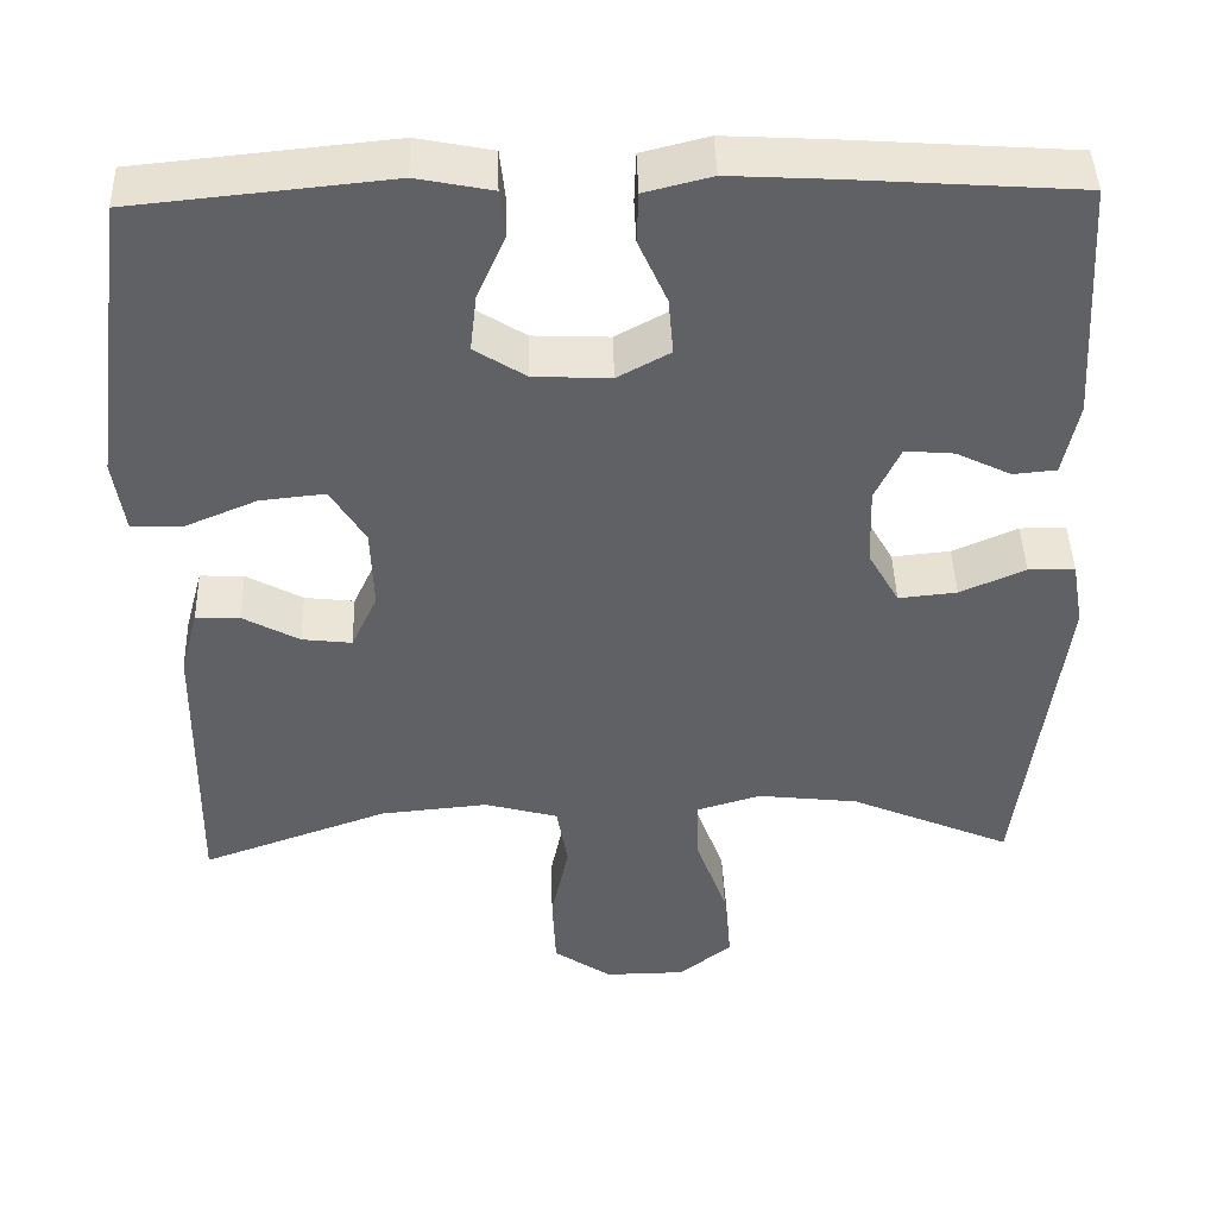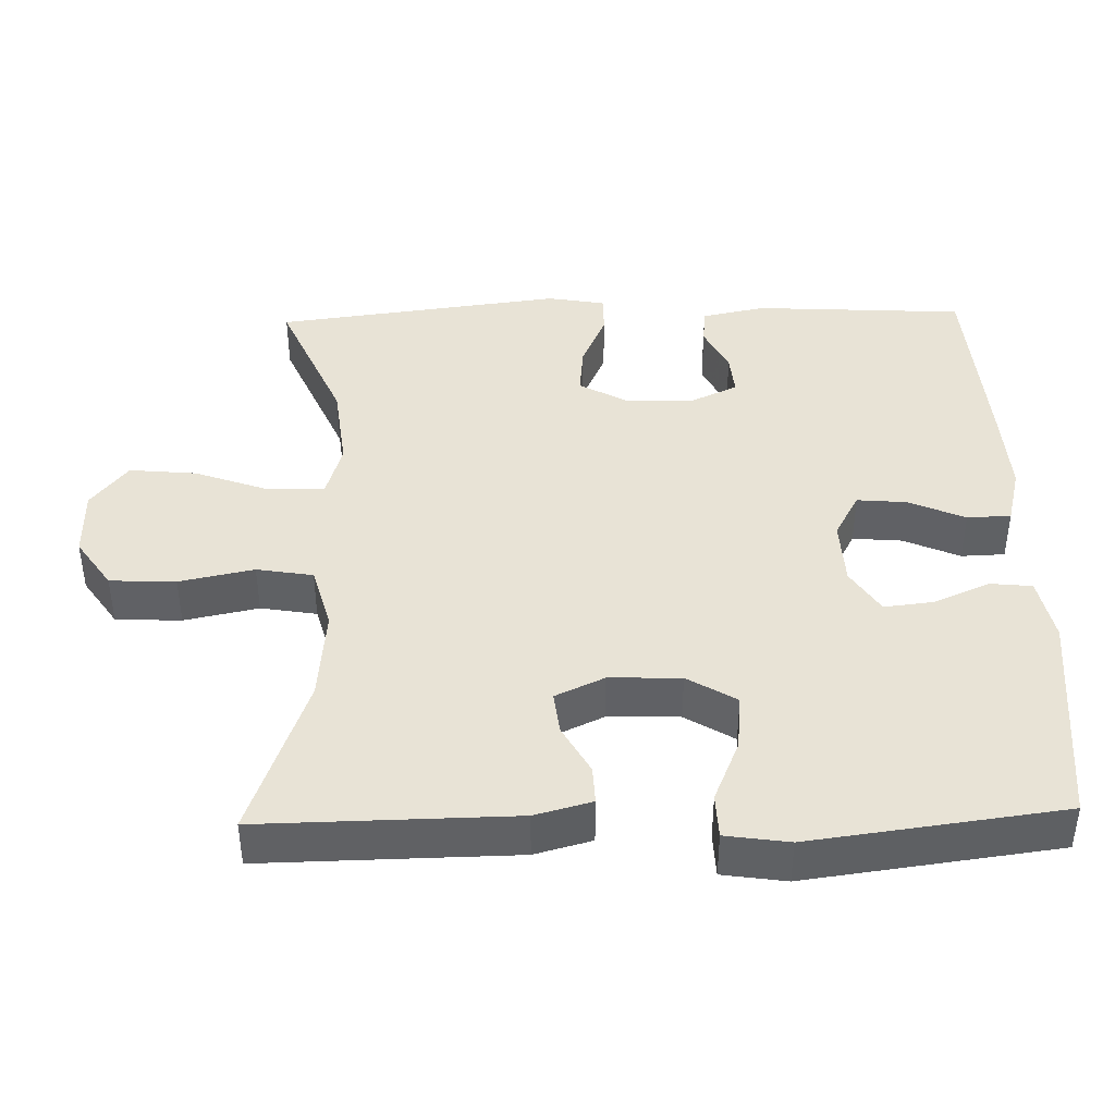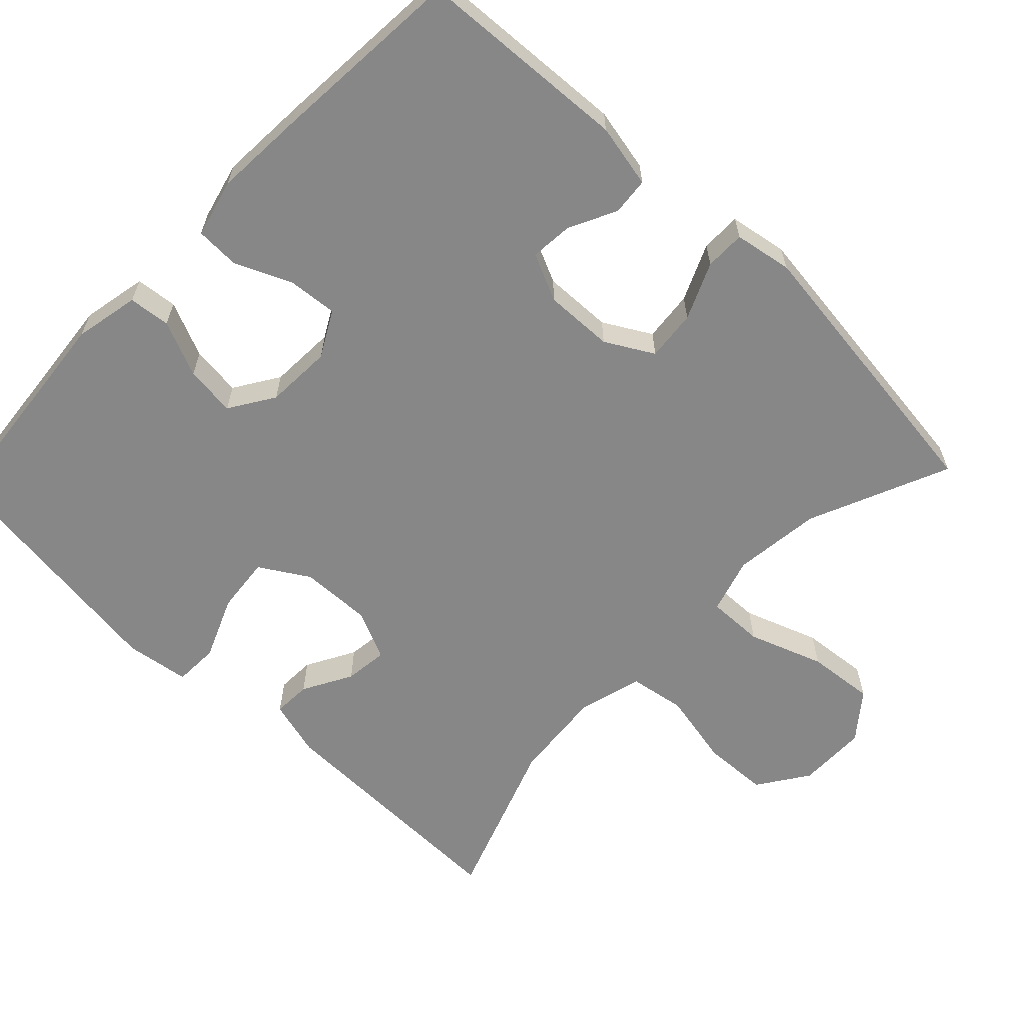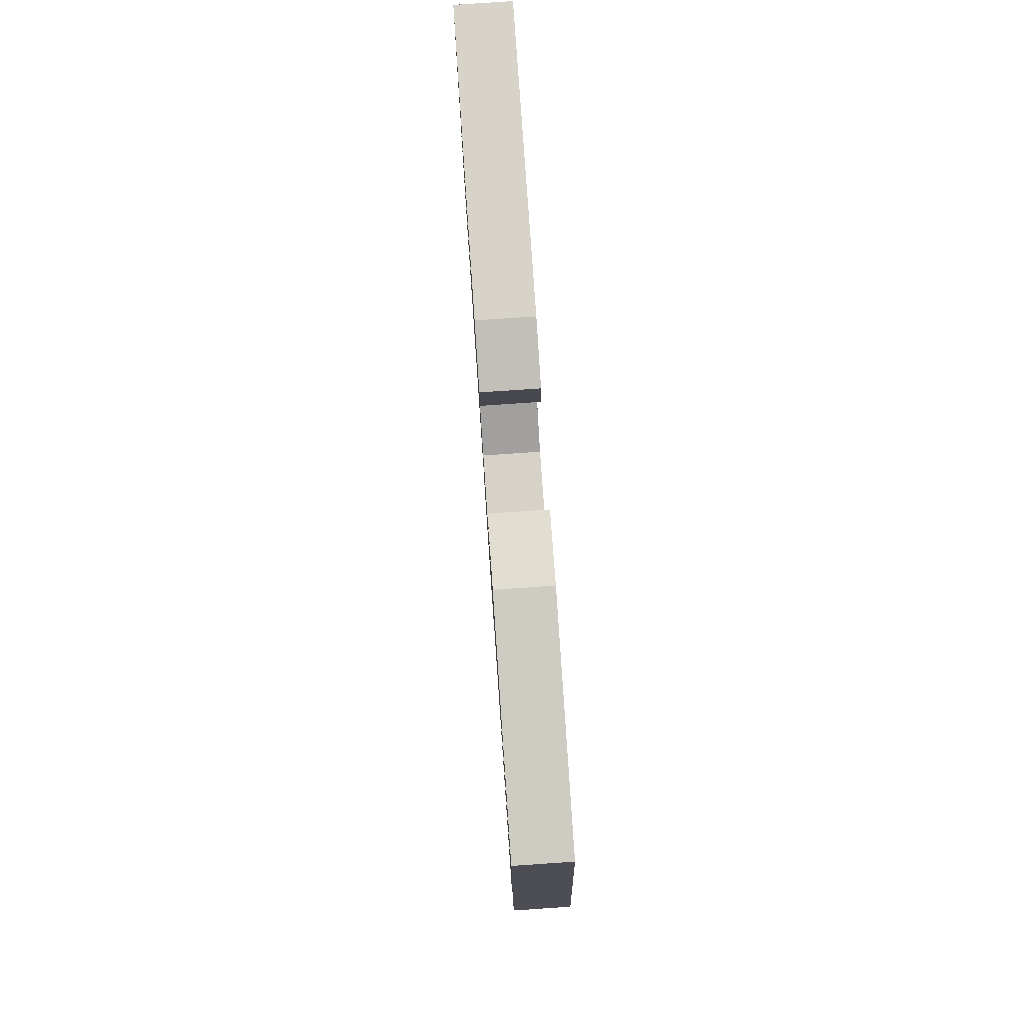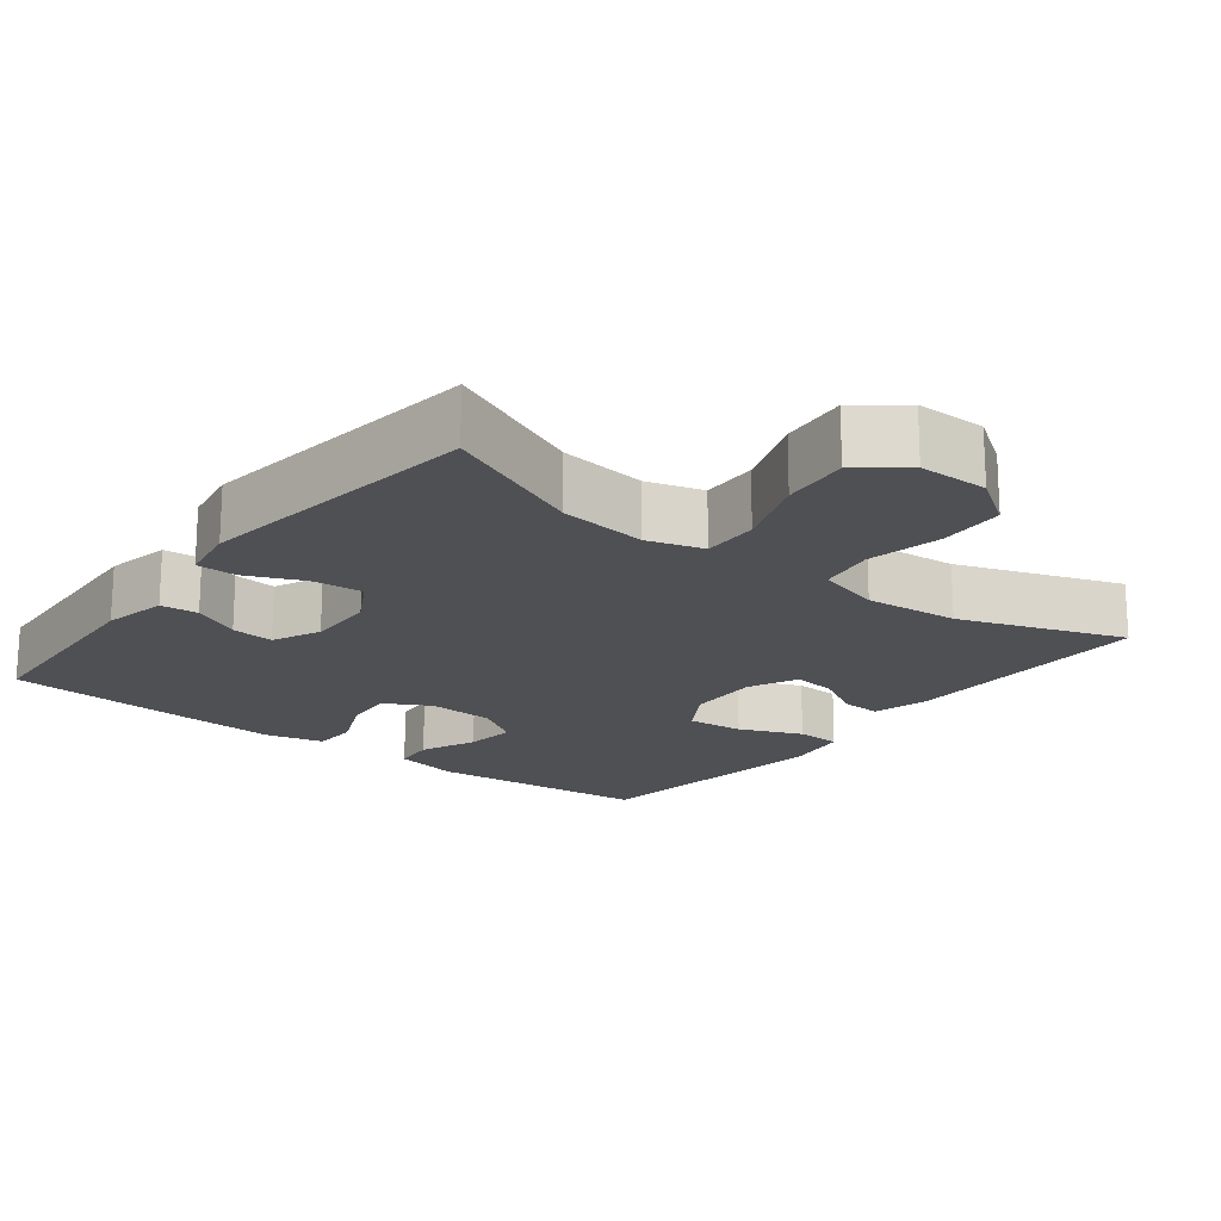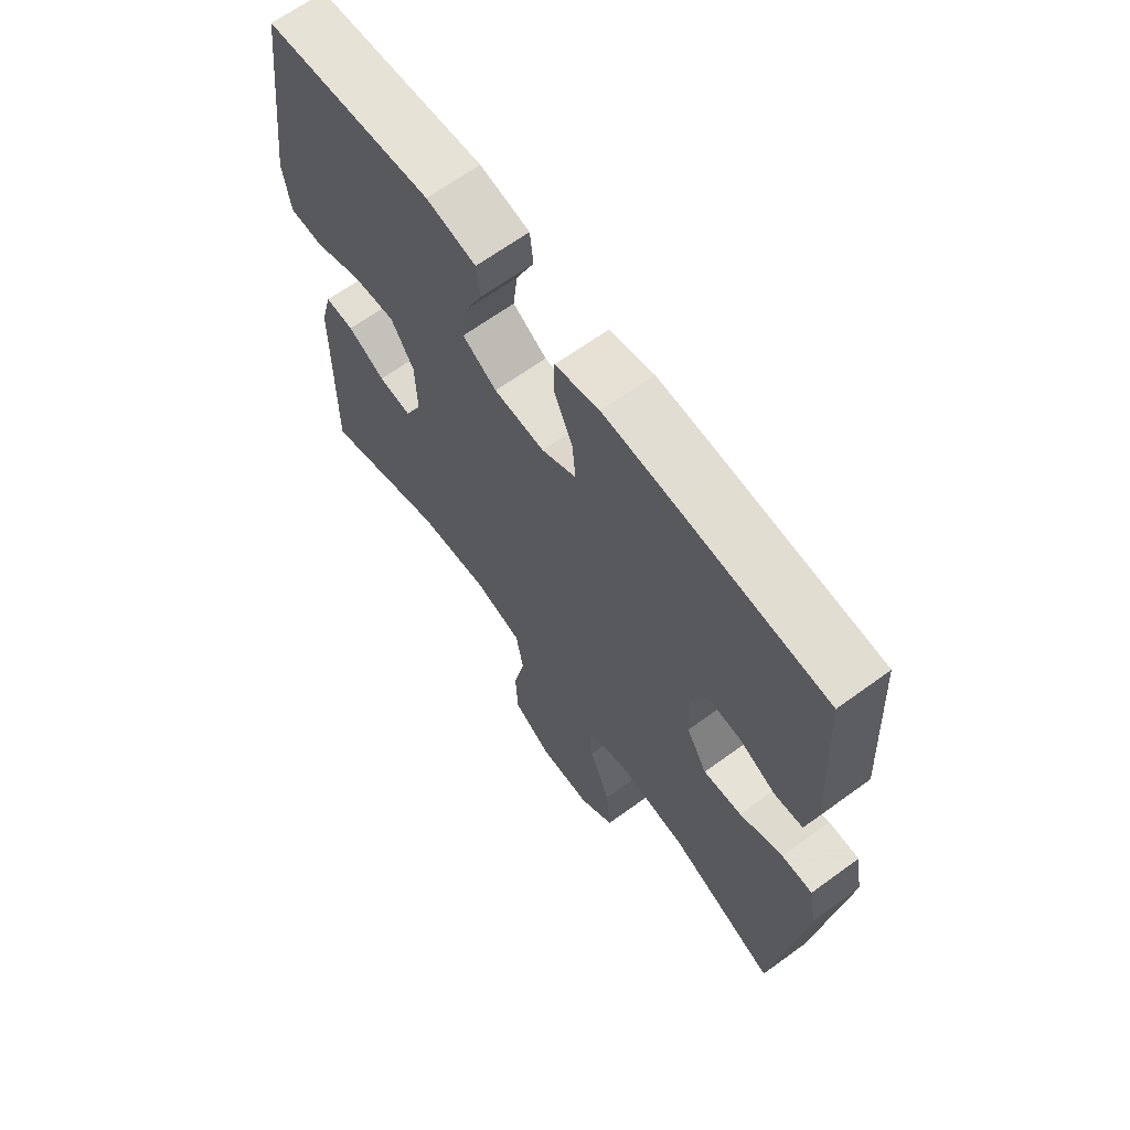
<metadata>
{"format":"obj","ext":"obj","renderer":"f3d","projection":"perspective","resolution":1024,"background":"white","views":[{"elev":44.1,"azim":-1.7,"up":"+Z"},{"elev":41.8,"azim":-91.5,"up":"+Y"},{"elev":-62.3,"azim":46.2,"up":"+Y"},{"elev":79.8,"azim":-93.9,"up":"+Z"},{"elev":-18.7,"azim":142.0,"up":"+Y"},{"elev":66.2,"azim":53.9,"up":"+Z"}]}
</metadata>
<code>
v -0.5 0.07 0.5
v -0.198 0.07 0.53
v -0.109 0.07 0.512
v -0.103 0.07 0.455
v -0.136 0.07 0.379
v -0.144 0.07 0.31
v -0.083 0.07 0.271
v 0.008 0.07 0.267
v 0.07 0.07 0.301
v 0.064 0.07 0.369
v 0.03 0.07 0.446
v 0.032 0.07 0.506
v 0.111 0.07 0.526
v 0.234 0.07 0.519
v 0.5 0.07 0.5
v 0.517 0.07 0.211
v 0.499 0.07 0.124
v 0.448 0.07 0.119
v 0.383 0.07 0.151
v 0.325 0.07 0.156
v 0.295 0.07 0.091
v 0.298 0.07 -0.003
v 0.335 0.07 -0.068
v 0.404 0.07 -0.061
v 0.481 0.07 -0.027
v 0.536 0.07 -0.027
v 0.55 0.07 -0.106
v 0.5 0.07 -0.5
v 0.308 0.07 -0.417
v 0.188 0.07 -0.403
v 0.112 0.07 -0.426
v 0.114 0.07 -0.503
v 0.151 0.07 -0.605
v 0.16 0.07 -0.697
v 0.097 0.07 -0.747
v 0.002 0.07 -0.748
v -0.067 0.07 -0.701
v -0.071 0.07 -0.611
v -0.05 0.07 -0.509
v -0.063 0.07 -0.432
v -0.15 0.07 -0.408
v -0.278 0.07 -0.42
v -0.5 0.07 -0.5
v -0.495 0.07 -0.154
v -0.474 0.07 -0.076
v -0.422 0.07 -0.078
v -0.355 0.07 -0.115
v -0.296 0.07 -0.122
v -0.265 0.07 -0.055
v -0.268 0.07 0.043
v -0.309 0.07 0.11
v -0.386 0.07 0.102
v -0.471 0.07 0.066
v -0.532 0.07 0.068
v -0.545 0.07 0.155
v -0.5 0 0.5
v -0.198 0 0.53
v -0.109 0 0.512
v -0.103 0 0.455
v -0.136 0 0.379
v -0.144 0 0.31
v -0.083 0 0.271
v 0.008 0 0.267
v 0.07 0 0.301
v 0.064 0 0.369
v 0.03 0 0.446
v 0.032 0 0.506
v 0.111 0 0.526
v 0.234 0 0.519
v 0.5 0 0.5
v 0.517 0 0.211
v 0.499 0 0.124
v 0.448 0 0.119
v 0.383 0 0.151
v 0.325 0 0.156
v 0.295 0 0.091
v 0.298 0 -0.003
v 0.335 0 -0.068
v 0.404 0 -0.061
v 0.481 0 -0.027
v 0.536 0 -0.027
v 0.55 0 -0.106
v 0.5 0 -0.5
v 0.308 0 -0.417
v 0.188 0 -0.403
v 0.112 0 -0.426
v 0.114 0 -0.503
v 0.151 0 -0.605
v 0.16 0 -0.697
v 0.097 0 -0.747
v 0.002 0 -0.748
v -0.067 0 -0.701
v -0.071 0 -0.611
v -0.05 0 -0.509
v -0.063 0 -0.432
v -0.15 0 -0.408
v -0.278 0 -0.42
v -0.5 0 -0.5
v -0.495 0 -0.154
v -0.474 0 -0.076
v -0.422 0 -0.078
v -0.355 0 -0.115
v -0.296 0 -0.122
v -0.265 0 -0.055
v -0.268 0 0.043
v -0.309 0 0.11
v -0.386 0 0.102
v -0.471 0 0.066
v -0.532 0 0.068
v -0.545 0 0.155
f 52 53 54 55
f 51 52 55 1
f 50 51 1 2
f 49 50 2 3
f 44 45 46 47
f 42 43 44 47
f 41 42 47 48
f 40 41 48 49
f 36 37 38 39
f 36 39 40
f 35 36 40
f 32 33 34 35
f 31 32 35 40
f 30 31 40 49
f 26 27 28 29
f 24 25 26 29
f 23 24 29 30
f 22 23 30 49
f 16 17 18 19
f 16 19 20
f 15 16 20
f 14 15 20
f 13 14 20 21
f 10 11 12 13
f 9 10 13 21
f 3 4 5
f 49 3 5
f 49 5 6
f 22 49 6 7
f 8 9 21 22
f 7 8 22
f 110 109 108 107
f 56 110 107 106
f 57 56 106 105
f 58 57 105 104
f 102 101 100 99
f 102 99 98 97
f 103 102 97 96
f 104 103 96 95
f 94 93 92 91
f 95 94 91
f 95 91 90
f 90 89 88 87
f 95 90 87 86
f 104 95 86 85
f 84 83 82 81
f 84 81 80 79
f 85 84 79 78
f 104 85 78 77
f 74 73 72 71
f 75 74 71
f 75 71 70
f 75 70 69
f 76 75 69 68
f 68 67 66 65
f 76 68 65 64
f 60 59 58
f 60 58 104
f 61 60 104
f 62 61 104 77
f 77 76 64 63
f 77 63 62
f 1 56 57 2
f 2 57 58 3
f 3 58 59 4
f 4 59 60 5
f 5 60 61 6
f 6 61 62 7
f 7 62 63 8
f 8 63 64 9
f 9 64 65 10
f 10 65 66 11
f 11 66 67 12
f 12 67 68 13
f 13 68 69 14
f 14 69 70 15
f 15 70 71 16
f 16 71 72 17
f 17 72 73 18
f 18 73 74 19
f 19 74 75 20
f 20 75 76 21
f 21 76 77 22
f 22 77 78 23
f 23 78 79 24
f 24 79 80 25
f 25 80 81 26
f 26 81 82 27
f 27 82 83 28
f 28 83 84 29
f 29 84 85 30
f 30 85 86 31
f 31 86 87 32
f 32 87 88 33
f 33 88 89 34
f 34 89 90 35
f 35 90 91 36
f 36 91 92 37
f 37 92 93 38
f 38 93 94 39
f 39 94 95 40
f 40 95 96 41
f 41 96 97 42
f 42 97 98 43
f 43 98 99 44
f 44 99 100 45
f 45 100 101 46
f 46 101 102 47
f 47 102 103 48
f 48 103 104 49
f 49 104 105 50
f 50 105 106 51
f 51 106 107 52
f 52 107 108 53
f 53 108 109 54
f 54 109 110 55
f 55 110 56 1

</code>
